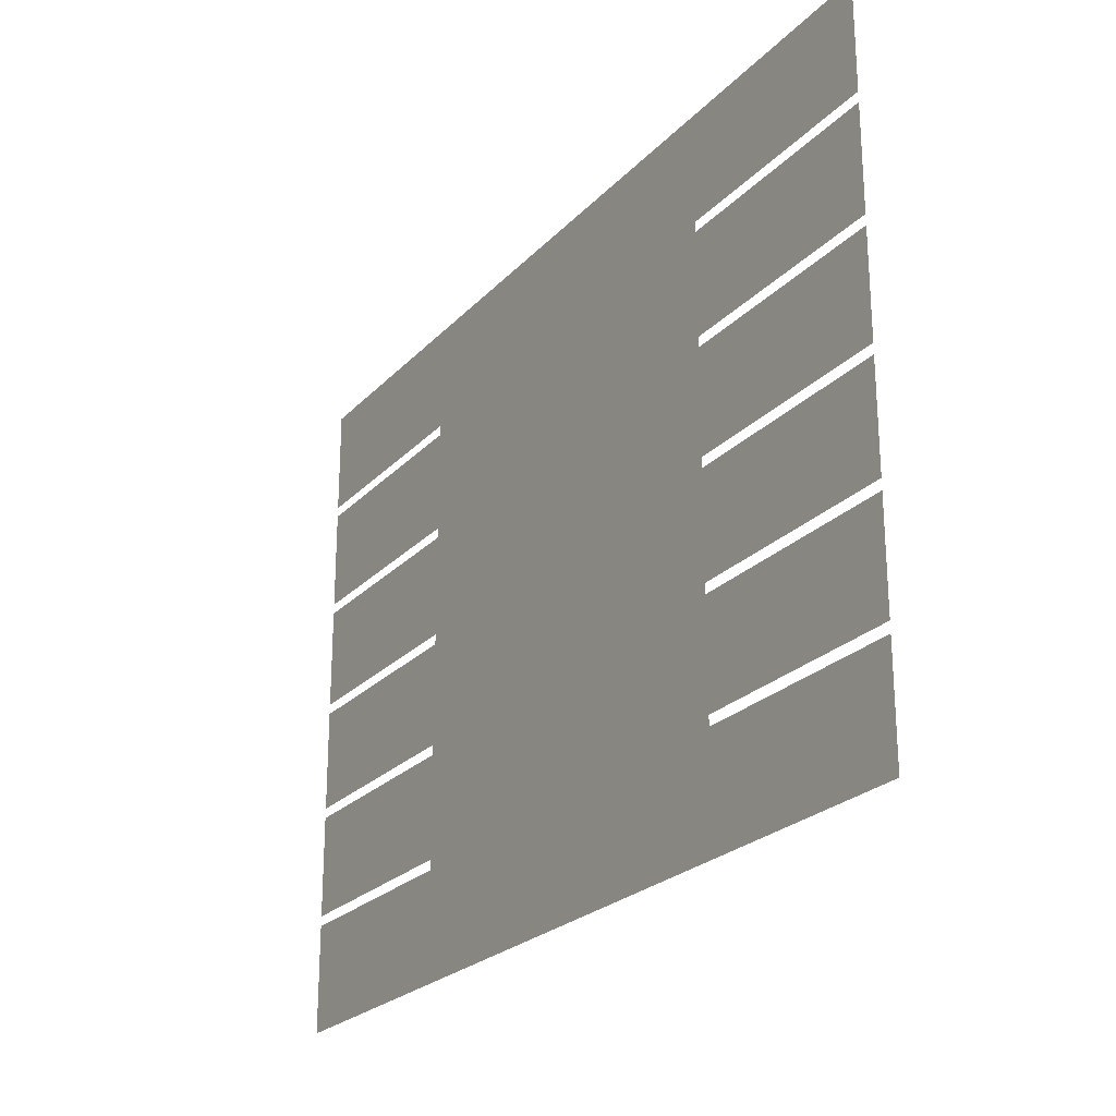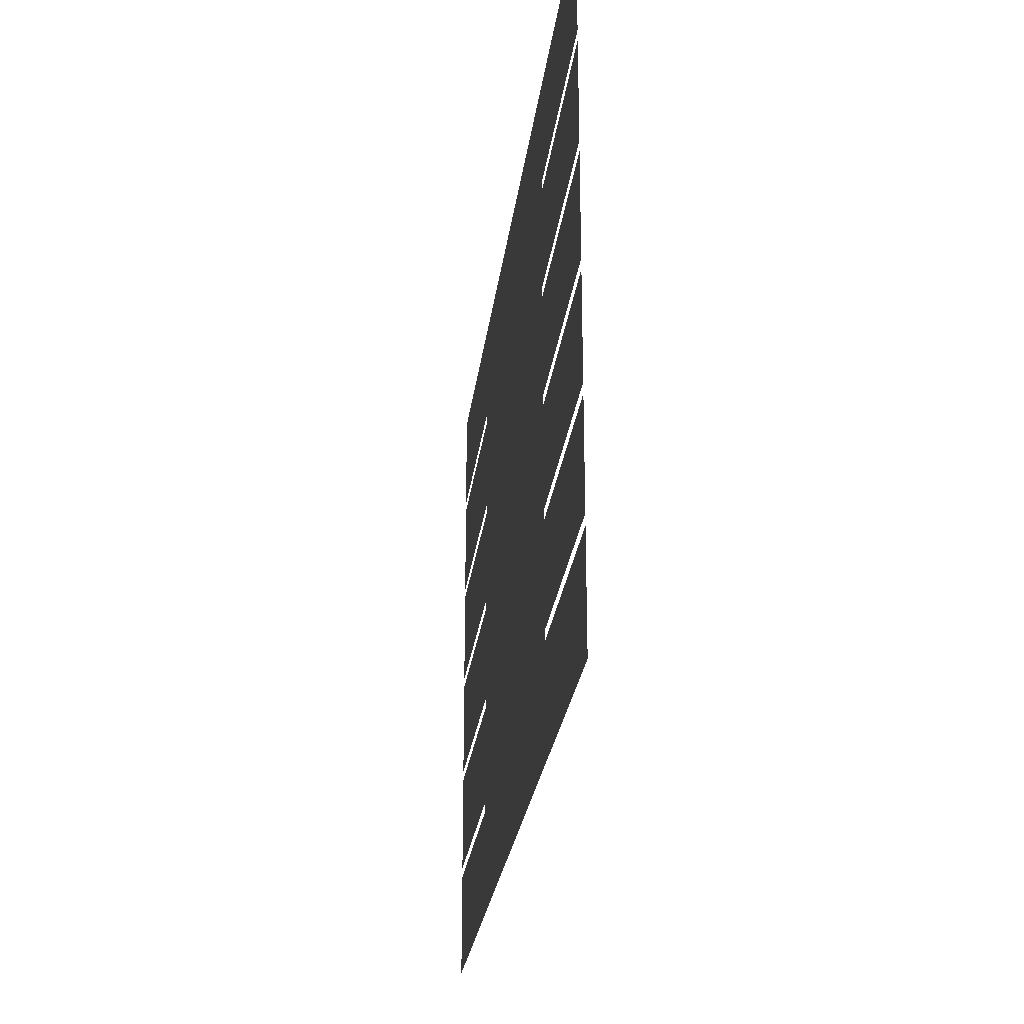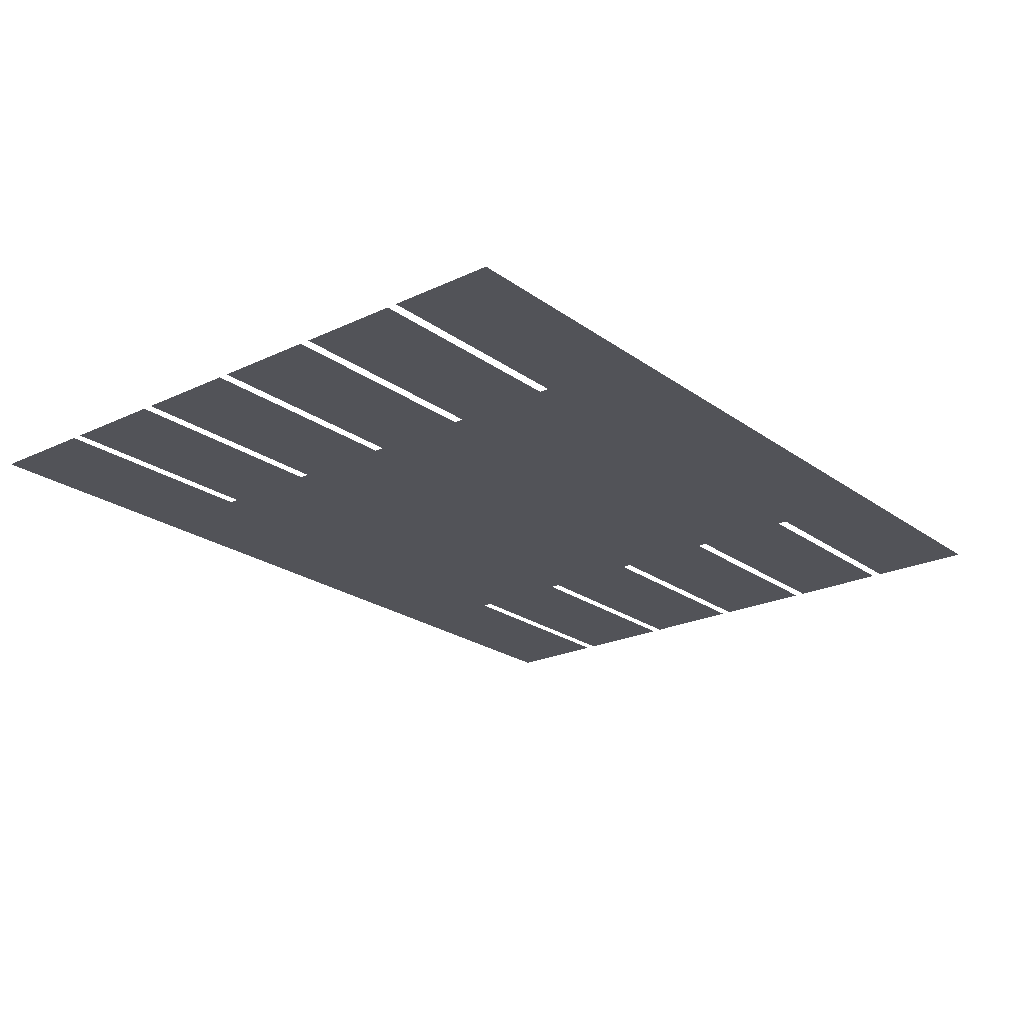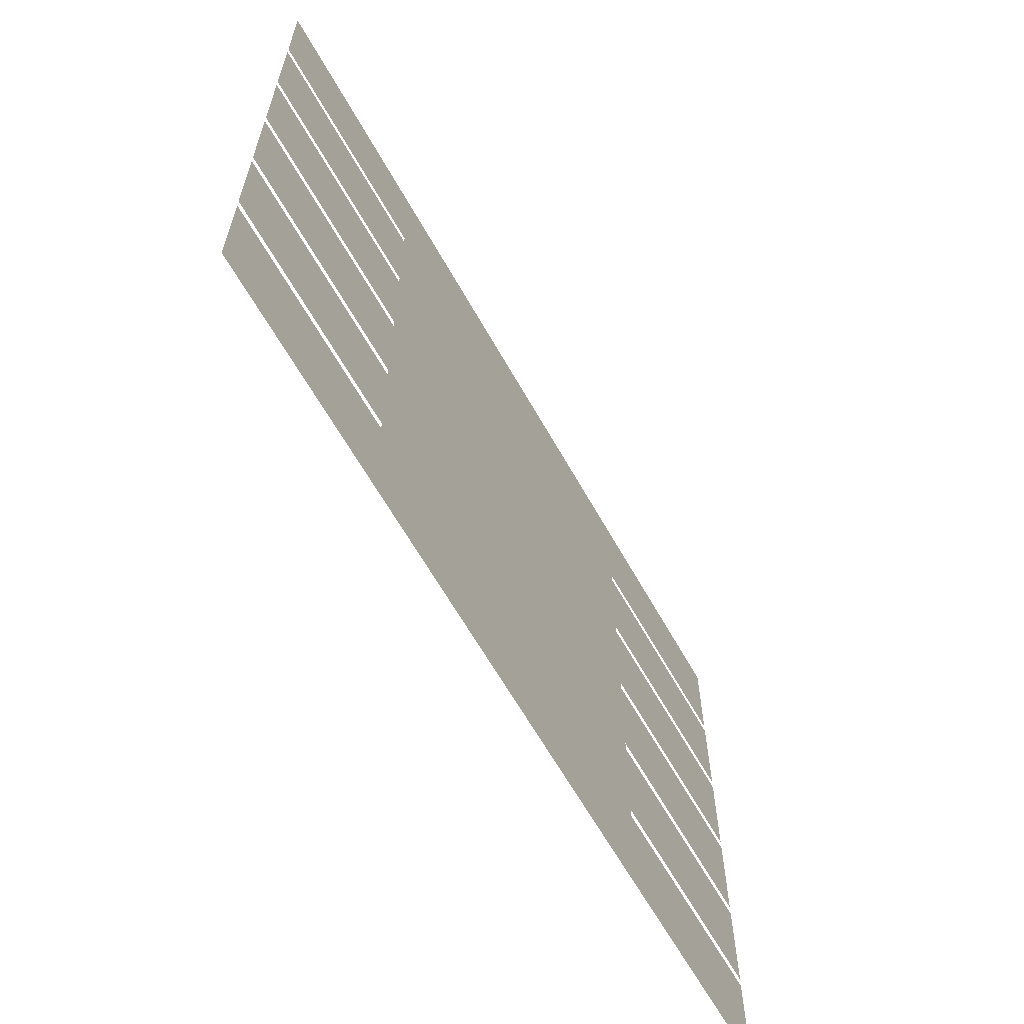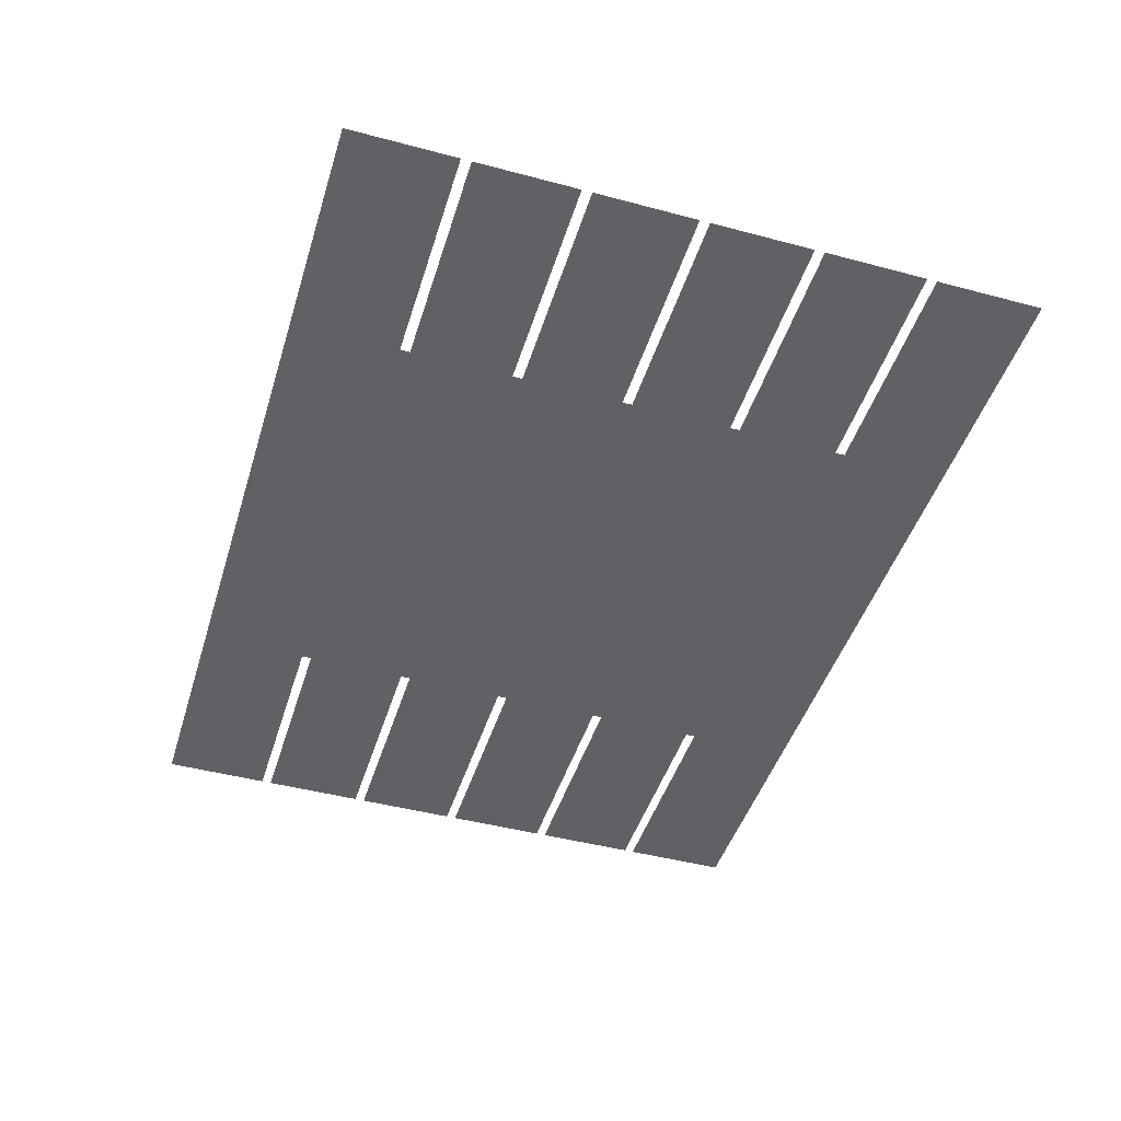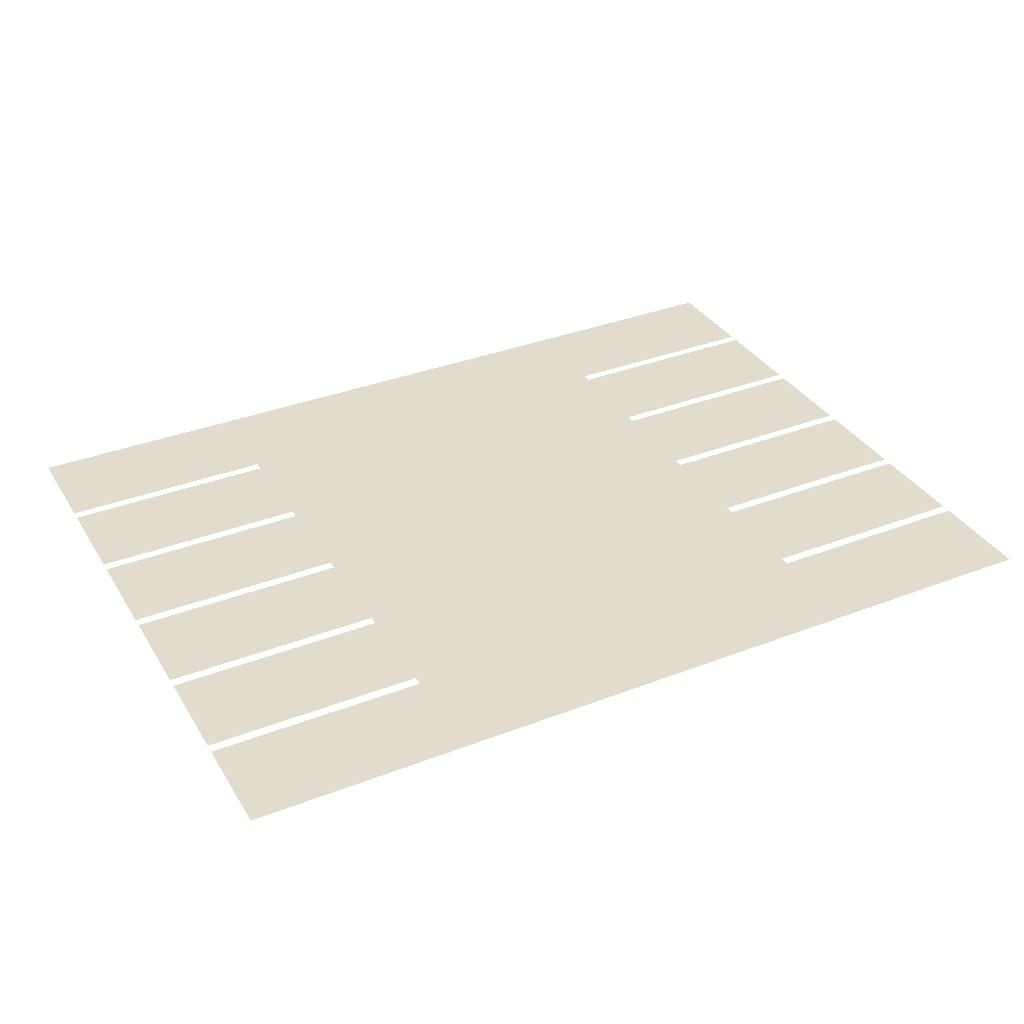
<metadata>
{"format":"obj","ext":"obj","renderer":"f3d","projection":"perspective","resolution":1024,"background":"white","views":[{"elev":-24.1,"azim":-121.6,"up":"+Z"},{"elev":-26.1,"azim":-97.0,"up":"+Z"},{"elev":-22.6,"azim":-50.8,"up":"+Y"},{"elev":-62.9,"azim":119.2,"up":"+Z"},{"elev":-45.8,"azim":-107.0,"up":"+Y"},{"elev":34.7,"azim":152.6,"up":"+Y"}]}
</metadata>
<code>
o SketchUp_ID3
v -0 0 -4.5
v -9 0 -4.3
v -9 0 -4.7
v -9 0 -4.7
v -9 0 -4.3
v -0 0 -4.5
v -0 0 -9
v -0 0 -9
v -9 0 -0.2
v -9 0 -0.2
v -9 0 -8.8
v -9 0 -8.8
v 9 0 -4.7
v 9 0 -4.7
v -0 0 0
v -0 0 0
v -18 0 -0.2
v -18 0 -0.2
v -9 0 -9.2
v -9 0 -9.2
v -18 0 -4.7
v -18 0 -4.7
v 9 0 -4.3
v 9 0 -4.3
v 9 0 -8.8
v 9 0 -8.8
v -9 0 0.2
v -9 0 0.2
v 9 0 -0.2
v 9 0 -0.2
v -18 0 -4.3
v -18 0 -4.3
v -0 0 -13.5
v -0 0 -13.5
v -18 0 -8.8
v -18 0 -8.8
v 9 0 -9.2
v 9 0 -9.2
v 18 0 -4.7
v 18 0 -4.7
v -9 0 4.3
v -9 0 4.3
v 9 0 0.2
v 9 0 0.2
v -9 0 -13.5
v -9 0 -13.5
v 18 0 -0.2
v 18 0 -0.2
v 18 0 -8.8
v 18 0 -8.8
v -0 0 4.5
v -0 0 4.5
v -18 0 4.3
v -18 0 4.3
v 9 0 4.3
v 9 0 4.3
v -18 0 -9.2
v -18 0 -9.2
v 9 0 -13.5
v 9 0 -13.5
v 18 0 -4.3
v 18 0 -4.3
v -9 0 4.7
v -9 0 4.7
v -18 0 0.2
v -18 0 0.2
v 18 0 4.3
v 18 0 4.3
v -18 0 -13.5
v -18 0 -13.5
v 18 0 -9.2
v 18 0 -9.2
v -9 0 8.8
v -9 0 8.8
v 9 0 4.7
v 9 0 4.7
v 18 0 0.2
v 18 0 0.2
v 18 0 -13.5
v 18 0 -13.5
v -18 0 8.8
v -18 0 8.8
v -0 0 9
v -0 0 9
v 9 0 8.8
v 9 0 8.8
v -18 0 4.7
v -18 0 4.7
v -9 0 9.2
v -9 0 9.2
v 18 0 8.8
v 18 0 8.8
v -9 0 13.5
v -9 0 13.5
v 9 0 9.2
v 9 0 9.2
v 18 0 4.7
v 18 0 4.7
v -0 0 13.5
v -0 0 13.5
v -18 0 13.5
v -18 0 13.5
v 9 0 13.5
v 9 0 13.5
v -18 0 9.2
v -18 0 9.2
v 18 0 13.5
v 18 0 13.5
v 18 0 9.2
v 18 0 9.2
f 1 2 3
f 4 5 6
f 1 3 7
f 8 4 6
f 1 9 2
f 5 10 6
f 7 3 11
f 12 4 8
f 13 1 7
f 8 6 14
f 15 9 1
f 6 10 16
f 9 17 2
f 5 18 10
f 7 11 19
f 20 12 8
f 3 21 11
f 12 22 4
f 23 1 13
f 14 6 24
f 13 7 25
f 26 8 14
f 15 27 9
f 10 28 16
f 29 15 1
f 6 16 30
f 2 17 31
f 32 18 5
f 7 19 33
f 34 20 8
f 11 21 35
f 36 22 12
f 29 1 23
f 24 6 30
f 25 7 37
f 38 8 26
f 39 13 25
f 26 14 40
f 15 41 27
f 28 42 16
f 43 15 29
f 30 16 44
f 33 19 45
f 46 20 34
f 37 7 33
f 34 8 38
f 47 29 23
f 24 30 48
f 39 25 49
f 50 26 40
f 51 41 15
f 16 42 52
f 41 53 27
f 28 54 42
f 55 15 43
f 44 16 56
f 19 57 45
f 46 58 20
f 37 33 59
f 60 34 38
f 47 23 61
f 62 24 48
f 51 63 41
f 42 64 52
f 55 51 15
f 16 52 56
f 27 53 65
f 66 54 28
f 67 55 43
f 44 56 68
f 45 57 69
f 70 58 46
f 71 37 59
f 60 38 72
f 51 73 63
f 64 74 52
f 75 51 55
f 56 52 76
f 67 43 77
f 78 44 68
f 71 59 79
f 80 60 72
f 73 81 63
f 64 82 74
f 83 73 51
f 52 74 84
f 85 51 75
f 76 52 86
f 63 81 87
f 88 82 64
f 83 89 73
f 74 90 84
f 85 83 51
f 52 84 86
f 91 85 75
f 76 86 92
f 83 93 89
f 90 94 84
f 95 83 85
f 86 84 96
f 91 75 97
f 98 76 92
f 99 93 83
f 84 94 100
f 93 101 89
f 90 102 94
f 103 83 95
f 96 84 104
f 103 99 83
f 84 100 104
f 89 101 105
f 106 102 90
f 107 103 95
f 96 104 108
f 107 95 109
f 110 96 108

</code>
